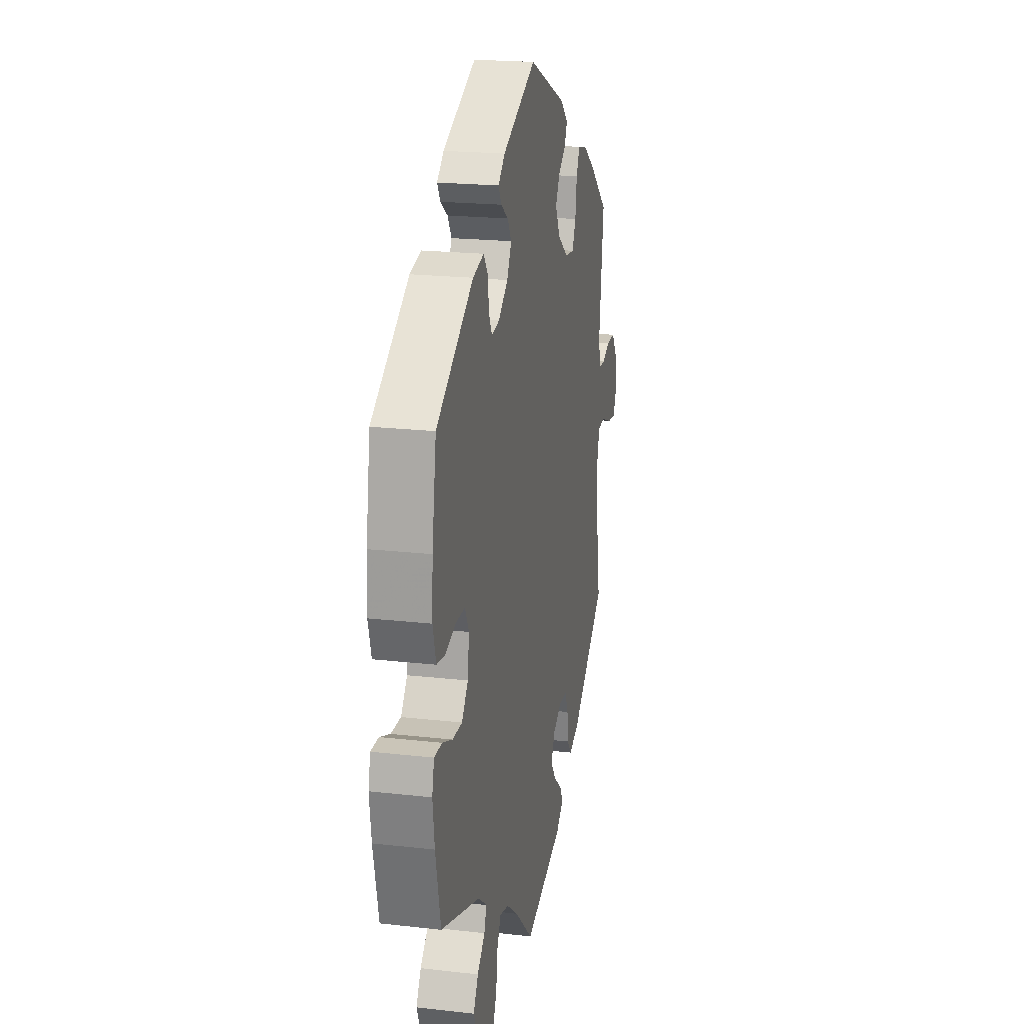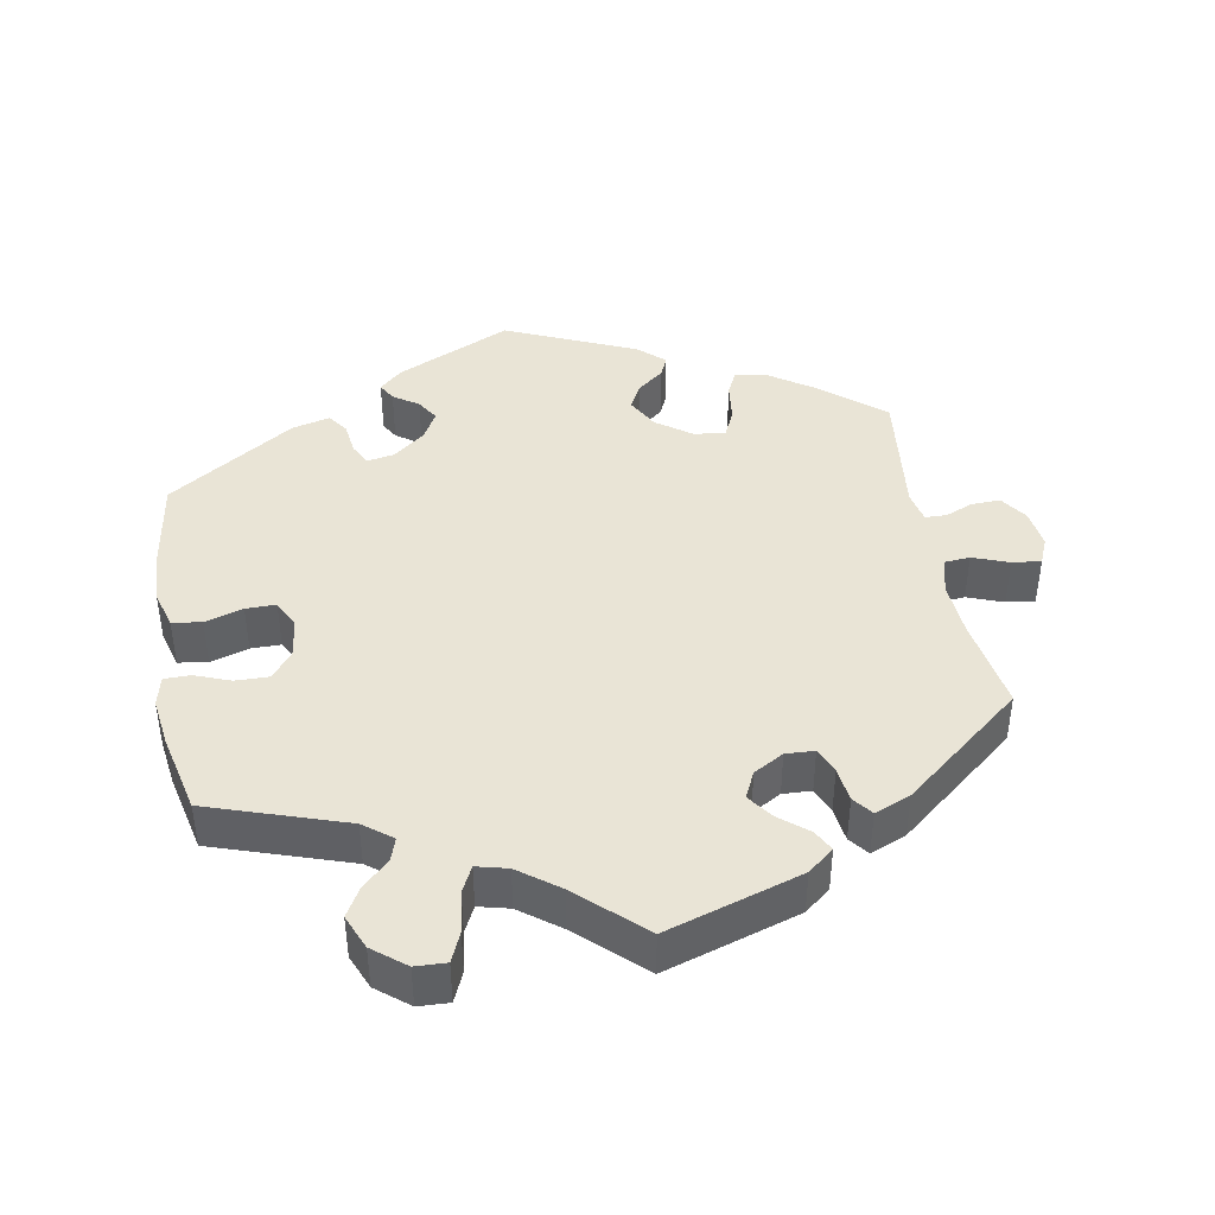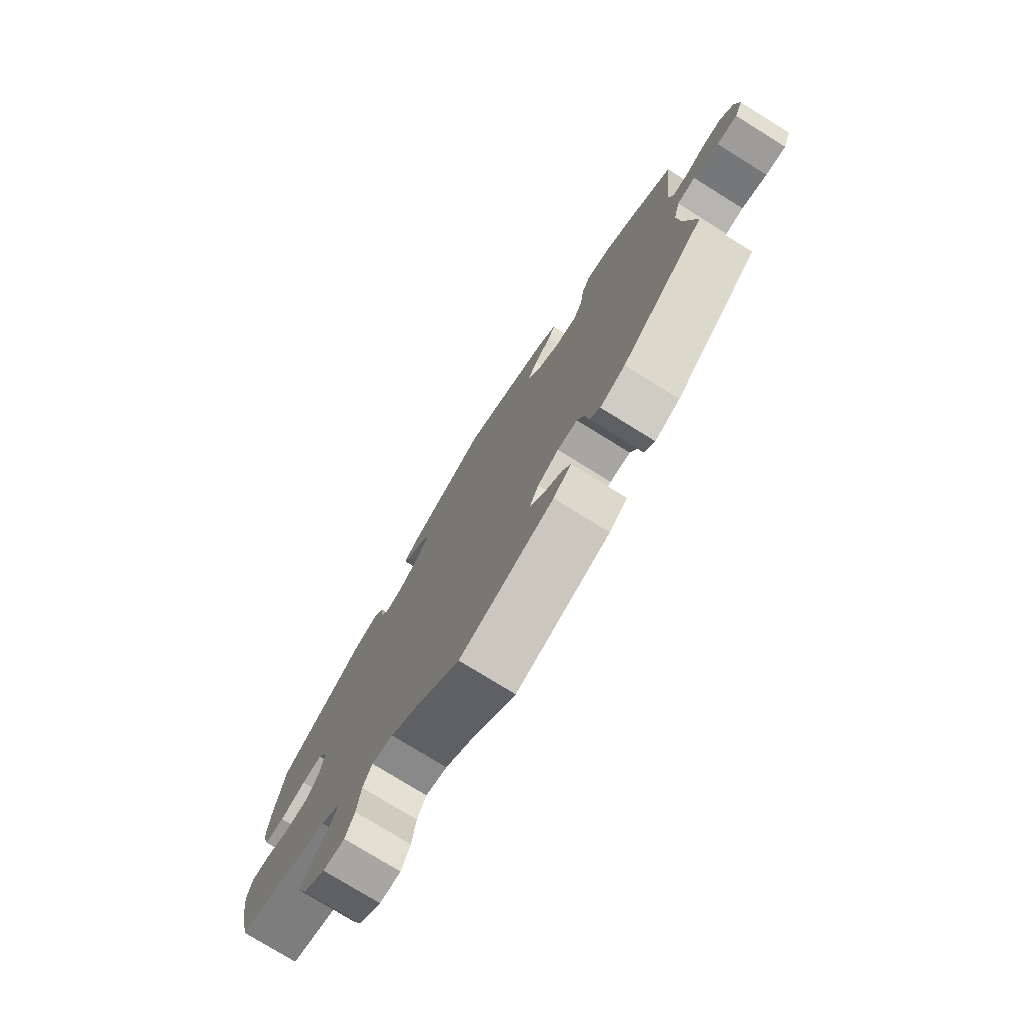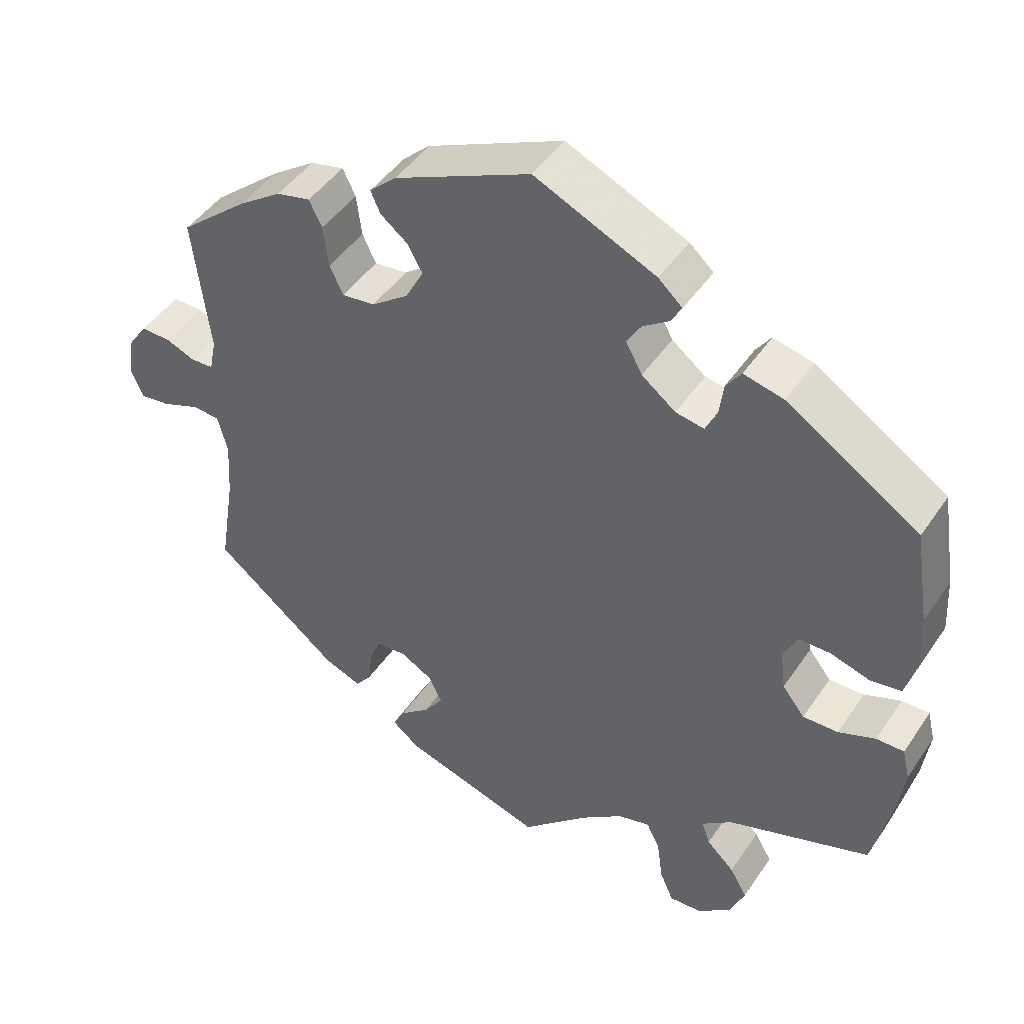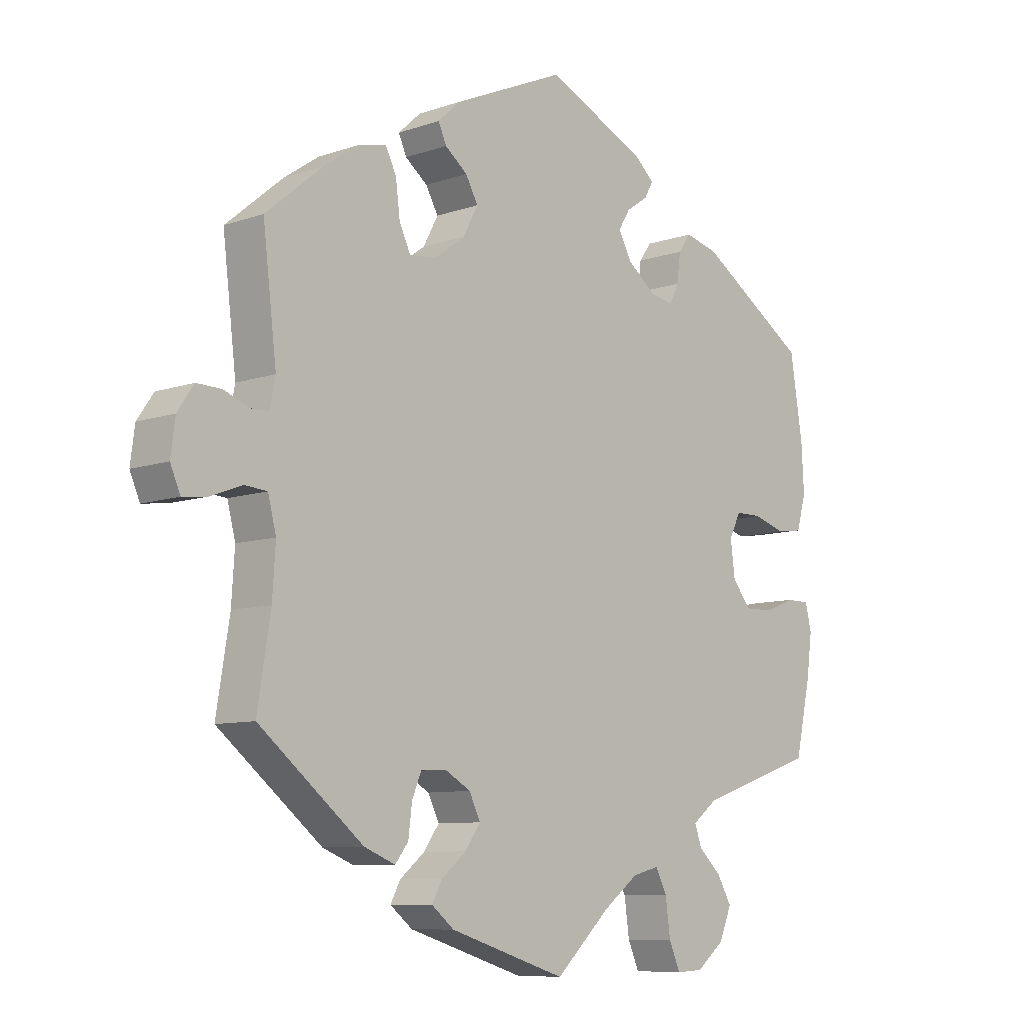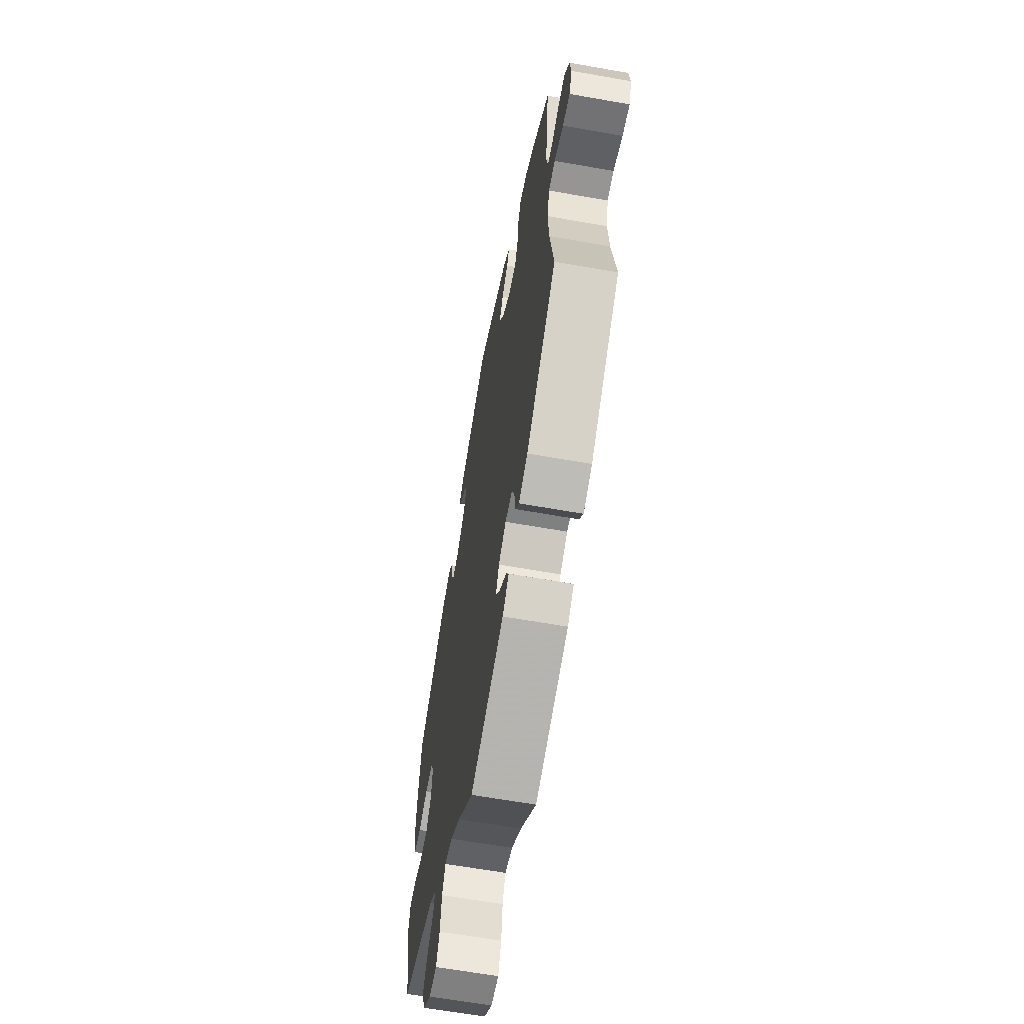
<metadata>
{"format":"obj","ext":"obj","renderer":"f3d","projection":"perspective","resolution":1024,"background":"white","views":[{"elev":20.3,"azim":101.8,"up":"+Z"},{"elev":42.4,"azim":169.7,"up":"+Y"},{"elev":-76.8,"azim":-121.8,"up":"+Z"},{"elev":45.5,"azim":32.0,"up":"+Z"},{"elev":-8.8,"azim":-47.0,"up":"+Z"},{"elev":-62.8,"azim":-100.2,"up":"+Z"}]}
</metadata>
<code>
v -0.41 0.07 0.365
v -0.353 0.07 0.404
v -0.308 0.07 0.414
v -0.291 0.07 0.379
v -0.284 0.07 0.324
v -0.266 0.07 0.286
v -0.222 0.07 0.291
v -0.173 0.07 0.327
v -0.149 0.07 0.372
v -0.169 0.07 0.408
v -0.205 0.07 0.436
v -0.218 0.07 0.465
v -0.182 0.07 0.498
v -0.001 0.07 0.578
v 0.16 0.07 0.504
v 0.192 0.07 0.475
v 0.178 0.07 0.45
v 0.143 0.07 0.426
v 0.124 0.07 0.395
v 0.146 0.07 0.355
v 0.191 0.07 0.32
v 0.229 0.07 0.313
v 0.244 0.07 0.343
v 0.25 0.07 0.389
v 0.27 0.07 0.417
v 0.323 0.07 0.404
v 0.5 0.07 0.289
v 0.52 0.07 0.162
v 0.524 0.07 0.086
v 0.509 0.07 0.033
v 0.468 0.07 0.027
v 0.415 0.07 0.043
v 0.373 0.07 0.043
v 0.354 0.07 0.006
v 0.361 0.07 -0.05
v 0.391 0.07 -0.088
v 0.438 0.07 -0.087
v 0.487 0.07 -0.068
v 0.524 0.07 -0.068
v 0.534 0.07 -0.11
v 0.525 0.07 -0.177
v 0.5 0.07 -0.289
v 0.31 0.07 -0.353
v 0.27 0.07 -0.384
v 0.281 0.07 -0.416
v 0.318 0.07 -0.451
v 0.341 0.07 -0.491
v 0.321 0.07 -0.539
v 0.276 0.07 -0.575
v 0.233 0.07 -0.577
v 0.215 0.07 -0.536
v 0.207 0.07 -0.478
v 0.189 0.07 -0.442
v 0.146 0.07 -0.453
v 0.09 0.07 -0.495
v 0.001 0.07 -0.578
v -0.187 0.07 -0.519
v -0.223 0.07 -0.49
v -0.207 0.07 -0.46
v -0.167 0.07 -0.427
v -0.142 0.07 -0.392
v -0.16 0.07 -0.355
v -0.202 0.07 -0.331
v -0.242 0.07 -0.333
v -0.257 0.07 -0.369
v -0.263 0.07 -0.417
v -0.284 0.07 -0.444
v -0.334 0.07 -0.424
v -0.501 0.07 -0.289
v -0.48 0.07 -0.158
v -0.475 0.07 -0.081
v -0.488 0.07 -0.03
v -0.524 0.07 -0.027
v -0.574 0.07 -0.046
v -0.614 0.07 -0.051
v -0.63 0.07 -0.014
v -0.623 0.07 0.04
v -0.597 0.07 0.078
v -0.557 0.07 0.077
v -0.518 0.07 0.061
v -0.488 0.07 0.062
v -0.479 0.07 0.106
v -0.501 0.07 0.289
v -0.41 0 0.365
v -0.353 0 0.404
v -0.308 0 0.414
v -0.291 0 0.379
v -0.284 0 0.324
v -0.266 0 0.286
v -0.222 0 0.291
v -0.173 0 0.327
v -0.149 0 0.372
v -0.169 0 0.408
v -0.205 0 0.436
v -0.218 0 0.465
v -0.182 0 0.498
v -0.001 0 0.578
v 0.16 0 0.504
v 0.192 0 0.475
v 0.178 0 0.45
v 0.143 0 0.426
v 0.124 0 0.395
v 0.146 0 0.355
v 0.191 0 0.32
v 0.229 0 0.313
v 0.244 0 0.343
v 0.25 0 0.389
v 0.27 0 0.417
v 0.323 0 0.404
v 0.5 0 0.289
v 0.52 0 0.162
v 0.524 0 0.086
v 0.509 0 0.033
v 0.468 0 0.027
v 0.415 0 0.043
v 0.373 0 0.043
v 0.354 0 0.006
v 0.361 0 -0.05
v 0.391 0 -0.088
v 0.438 0 -0.087
v 0.487 0 -0.068
v 0.524 0 -0.068
v 0.534 0 -0.11
v 0.525 0 -0.177
v 0.5 0 -0.289
v 0.31 0 -0.353
v 0.27 0 -0.384
v 0.281 0 -0.416
v 0.318 0 -0.451
v 0.341 0 -0.491
v 0.321 0 -0.539
v 0.276 0 -0.575
v 0.233 0 -0.577
v 0.215 0 -0.536
v 0.207 0 -0.478
v 0.189 0 -0.442
v 0.146 0 -0.453
v 0.09 0 -0.495
v 0.001 0 -0.578
v -0.187 0 -0.519
v -0.223 0 -0.49
v -0.207 0 -0.46
v -0.167 0 -0.427
v -0.142 0 -0.392
v -0.16 0 -0.355
v -0.202 0 -0.331
v -0.242 0 -0.333
v -0.257 0 -0.369
v -0.263 0 -0.417
v -0.284 0 -0.444
v -0.334 0 -0.424
v -0.501 0 -0.289
v -0.48 0 -0.158
v -0.475 0 -0.081
v -0.488 0 -0.03
v -0.524 0 -0.027
v -0.574 0 -0.046
v -0.614 0 -0.051
v -0.63 0 -0.014
v -0.623 0 0.04
v -0.597 0 0.078
v -0.557 0 0.077
v -0.518 0 0.061
v -0.488 0 0.062
v -0.479 0 0.106
v -0.501 0 0.289
f 82 83 1 2
f 81 82 2 3
f 77 78 79 80
f 77 80 81
f 76 77 81
f 73 74 75 76
f 72 73 76 81
f 71 72 81 3
f 67 68 69 70
f 65 66 67 70
f 64 65 70 71
f 63 64 71 3
f 57 58 59 60
f 55 56 57 60
f 54 55 60 61
f 53 54 61 62
f 49 50 51 52
f 49 52 53
f 48 49 53
f 45 46 47 48
f 44 45 48 53
f 43 44 53 62
f 37 38 39 40
f 36 37 40 41
f 29 30 31 32
f 29 32 33
f 28 29 33
f 27 28 33
f 26 27 33
f 23 24 25 26
f 22 23 26 33
f 21 22 33 34
f 15 16 17 18
f 15 18 19
f 14 15 19
f 13 14 19 20
f 10 11 12 13
f 9 10 13 20
f 63 3 4 5
f 63 5 6
f 62 63 6 7
f 43 62 7 8
f 36 41 42 43
f 35 36 43 8
f 20 21 34 35
f 8 9 20 35
f 85 84 166 165
f 86 85 165 164
f 163 162 161 160
f 164 163 160
f 164 160 159
f 159 158 157 156
f 164 159 156 155
f 86 164 155 154
f 153 152 151 150
f 153 150 149 148
f 154 153 148 147
f 86 154 147 146
f 143 142 141 140
f 143 140 139 138
f 144 143 138 137
f 145 144 137 136
f 135 134 133 132
f 136 135 132
f 136 132 131
f 131 130 129 128
f 136 131 128 127
f 145 136 127 126
f 123 122 121 120
f 124 123 120 119
f 115 114 113 112
f 116 115 112
f 116 112 111
f 116 111 110
f 116 110 109
f 109 108 107 106
f 116 109 106 105
f 117 116 105 104
f 101 100 99 98
f 102 101 98
f 102 98 97
f 103 102 97 96
f 96 95 94 93
f 103 96 93 92
f 88 87 86 146
f 89 88 146
f 90 89 146 145
f 91 90 145 126
f 126 125 124 119
f 91 126 119 118
f 118 117 104 103
f 118 103 92 91
f 1 84 85 2
f 2 85 86 3
f 3 86 87 4
f 4 87 88 5
f 5 88 89 6
f 6 89 90 7
f 7 90 91 8
f 8 91 92 9
f 9 92 93 10
f 10 93 94 11
f 11 94 95 12
f 12 95 96 13
f 13 96 97 14
f 14 97 98 15
f 15 98 99 16
f 16 99 100 17
f 17 100 101 18
f 18 101 102 19
f 19 102 103 20
f 20 103 104 21
f 21 104 105 22
f 22 105 106 23
f 23 106 107 24
f 24 107 108 25
f 25 108 109 26
f 26 109 110 27
f 27 110 111 28
f 28 111 112 29
f 29 112 113 30
f 30 113 114 31
f 31 114 115 32
f 32 115 116 33
f 33 116 117 34
f 34 117 118 35
f 35 118 119 36
f 36 119 120 37
f 37 120 121 38
f 38 121 122 39
f 39 122 123 40
f 40 123 124 41
f 41 124 125 42
f 42 125 126 43
f 43 126 127 44
f 44 127 128 45
f 45 128 129 46
f 46 129 130 47
f 47 130 131 48
f 48 131 132 49
f 49 132 133 50
f 50 133 134 51
f 51 134 135 52
f 52 135 136 53
f 53 136 137 54
f 54 137 138 55
f 55 138 139 56
f 56 139 140 57
f 57 140 141 58
f 58 141 142 59
f 59 142 143 60
f 60 143 144 61
f 61 144 145 62
f 62 145 146 63
f 63 146 147 64
f 64 147 148 65
f 65 148 149 66
f 66 149 150 67
f 67 150 151 68
f 68 151 152 69
f 69 152 153 70
f 70 153 154 71
f 71 154 155 72
f 72 155 156 73
f 73 156 157 74
f 74 157 158 75
f 75 158 159 76
f 76 159 160 77
f 77 160 161 78
f 78 161 162 79
f 79 162 163 80
f 80 163 164 81
f 81 164 165 82
f 82 165 166 83
f 83 166 84 1

</code>
